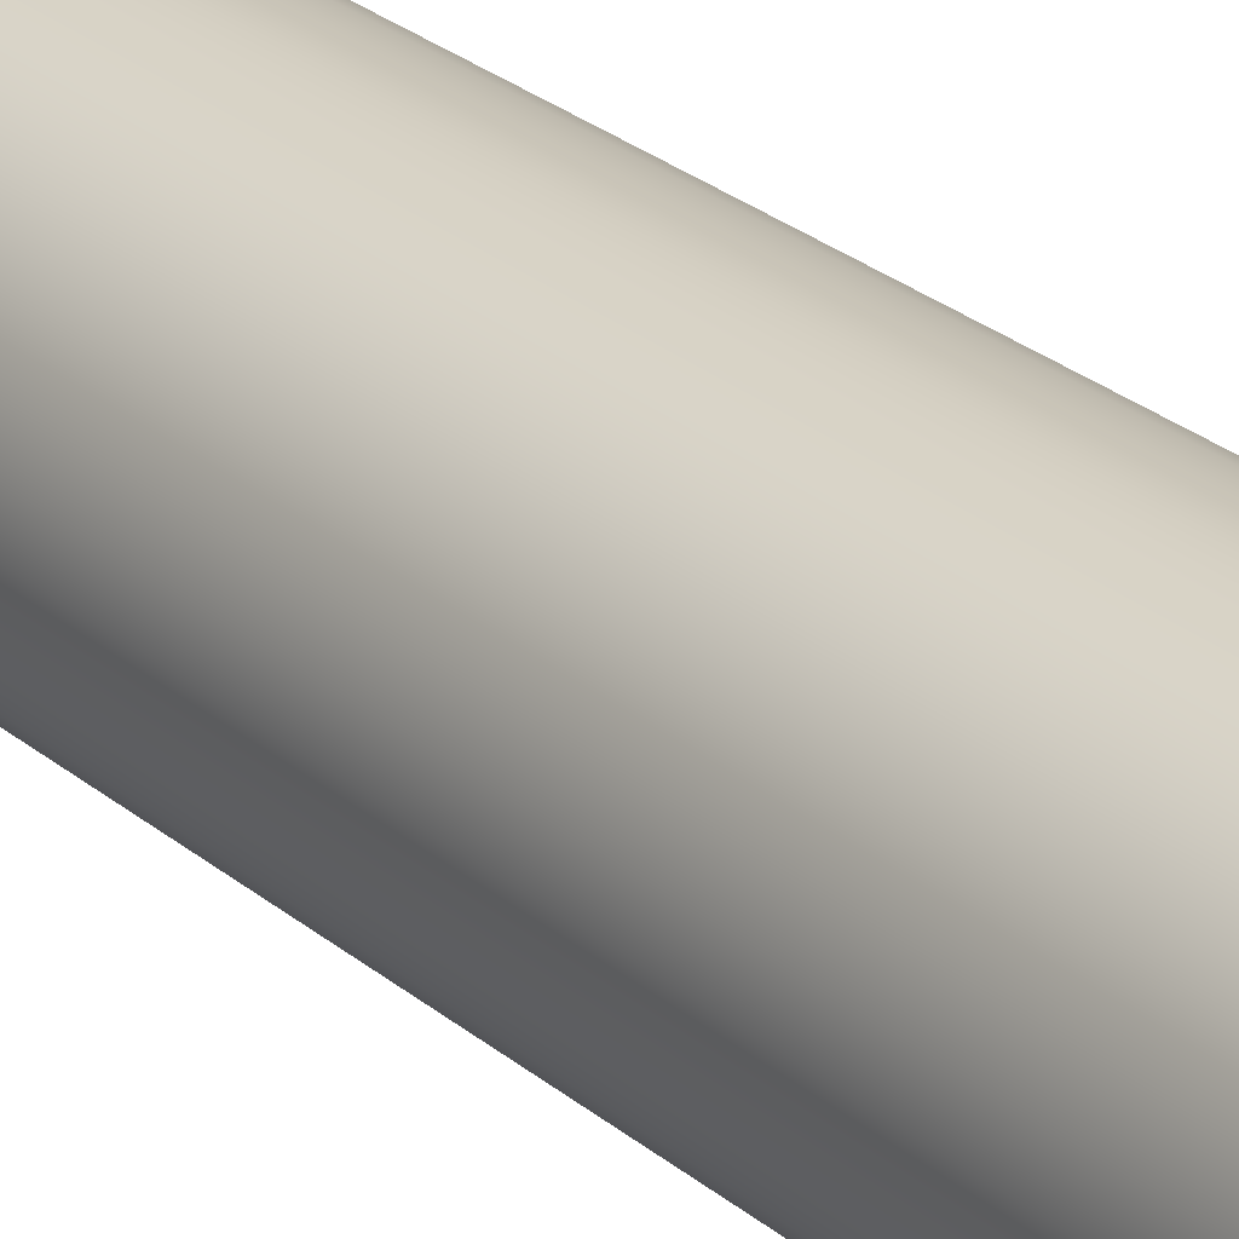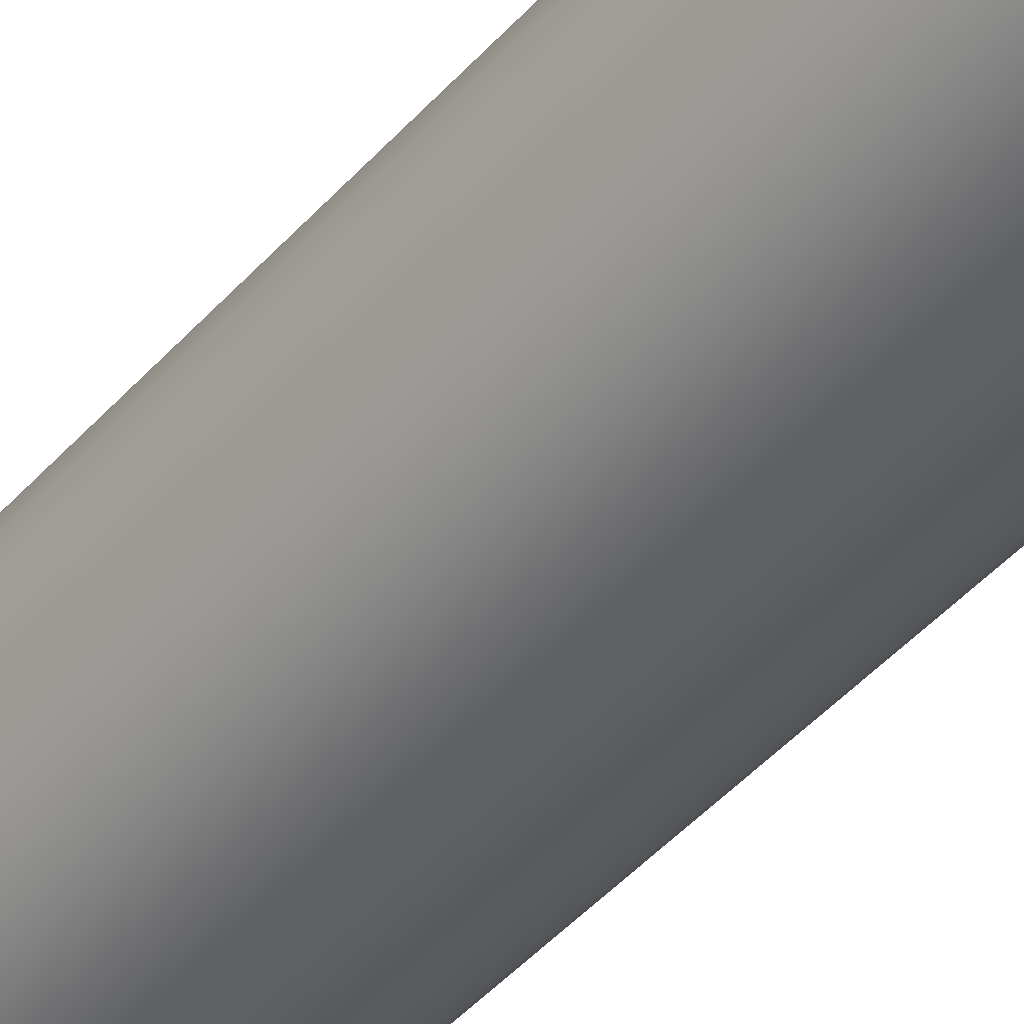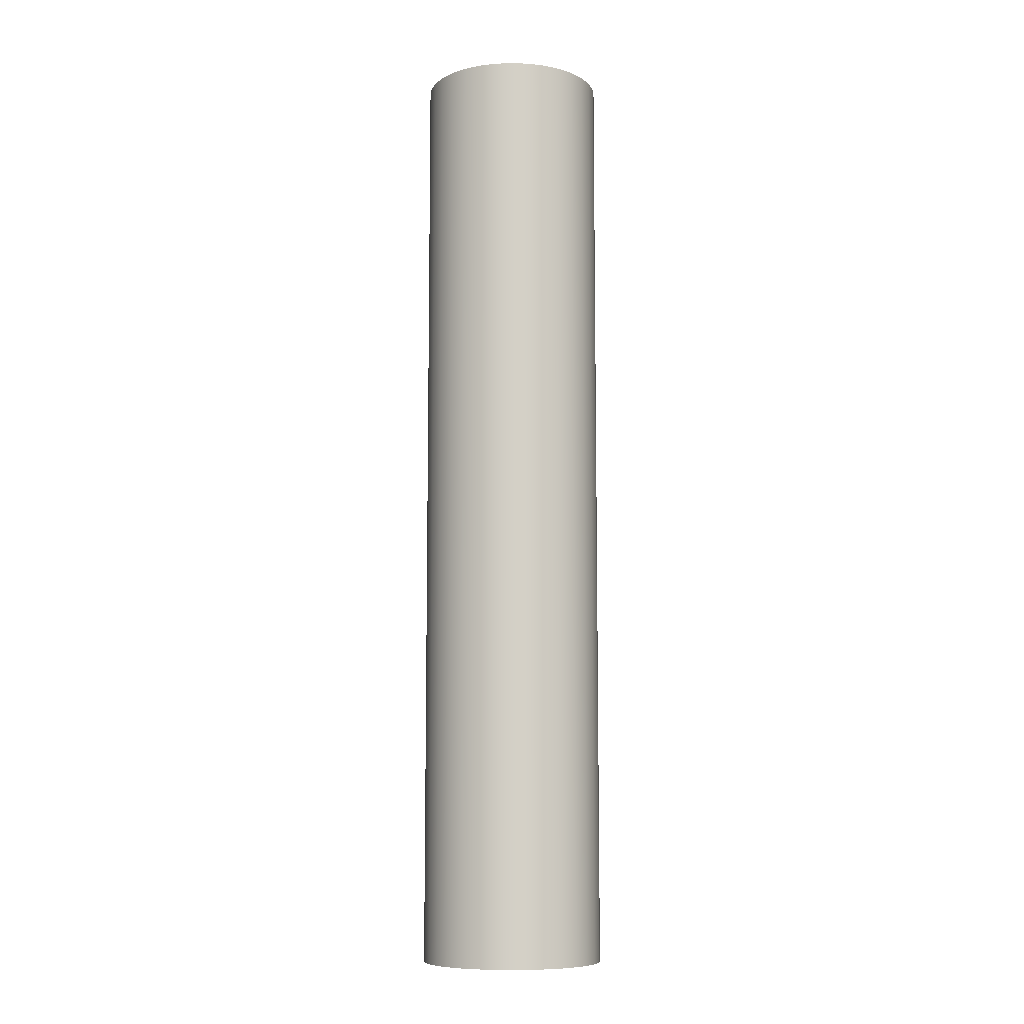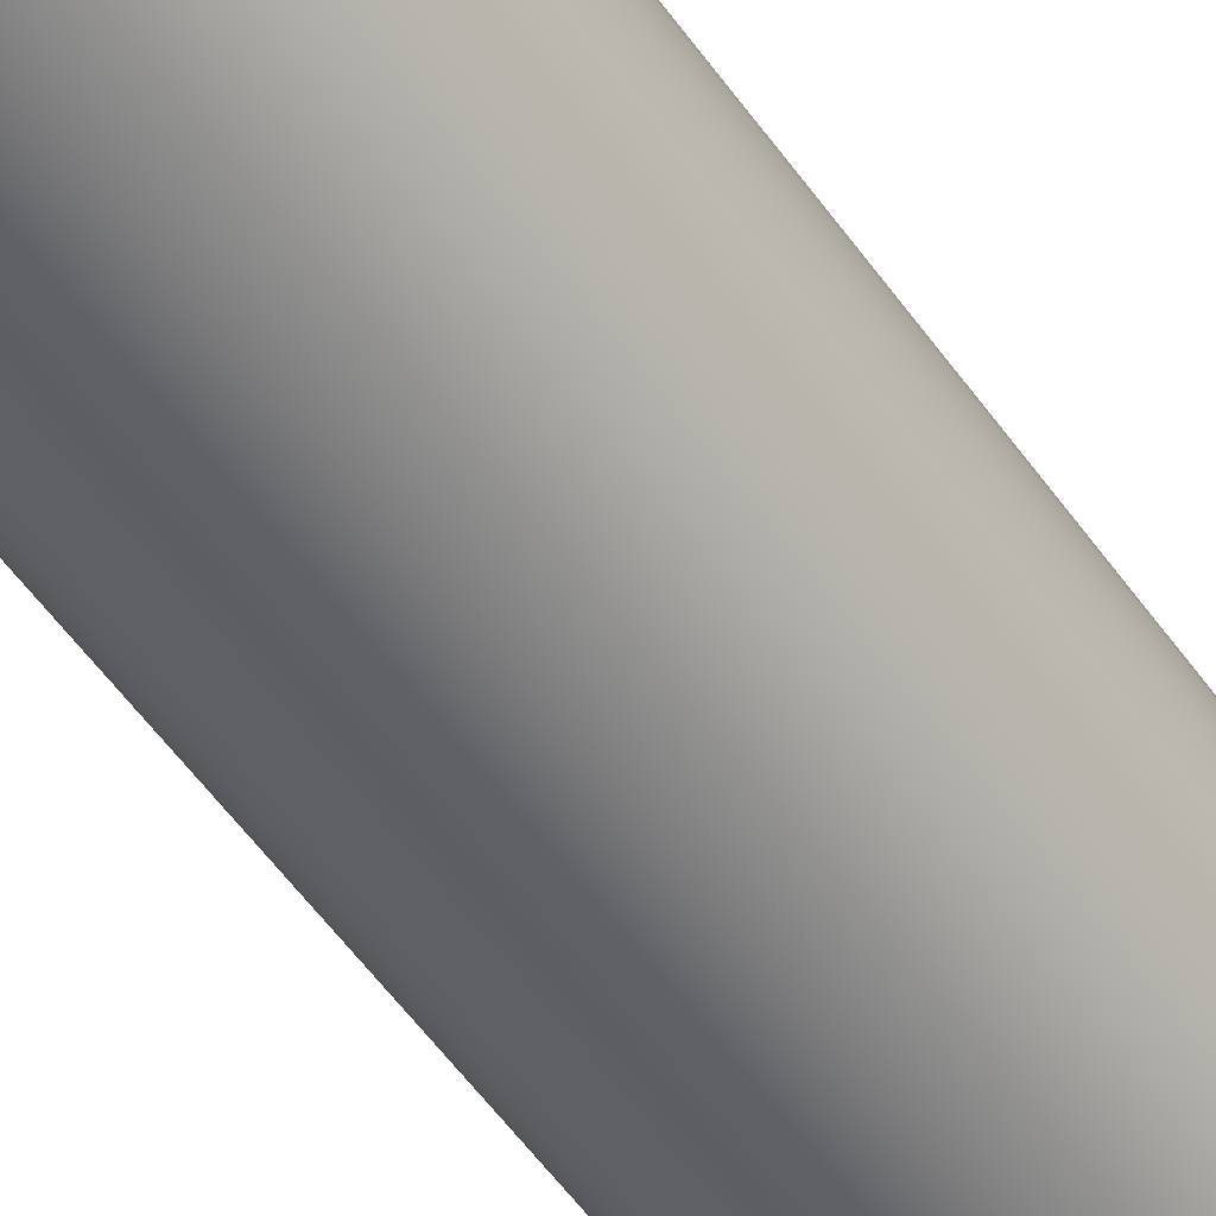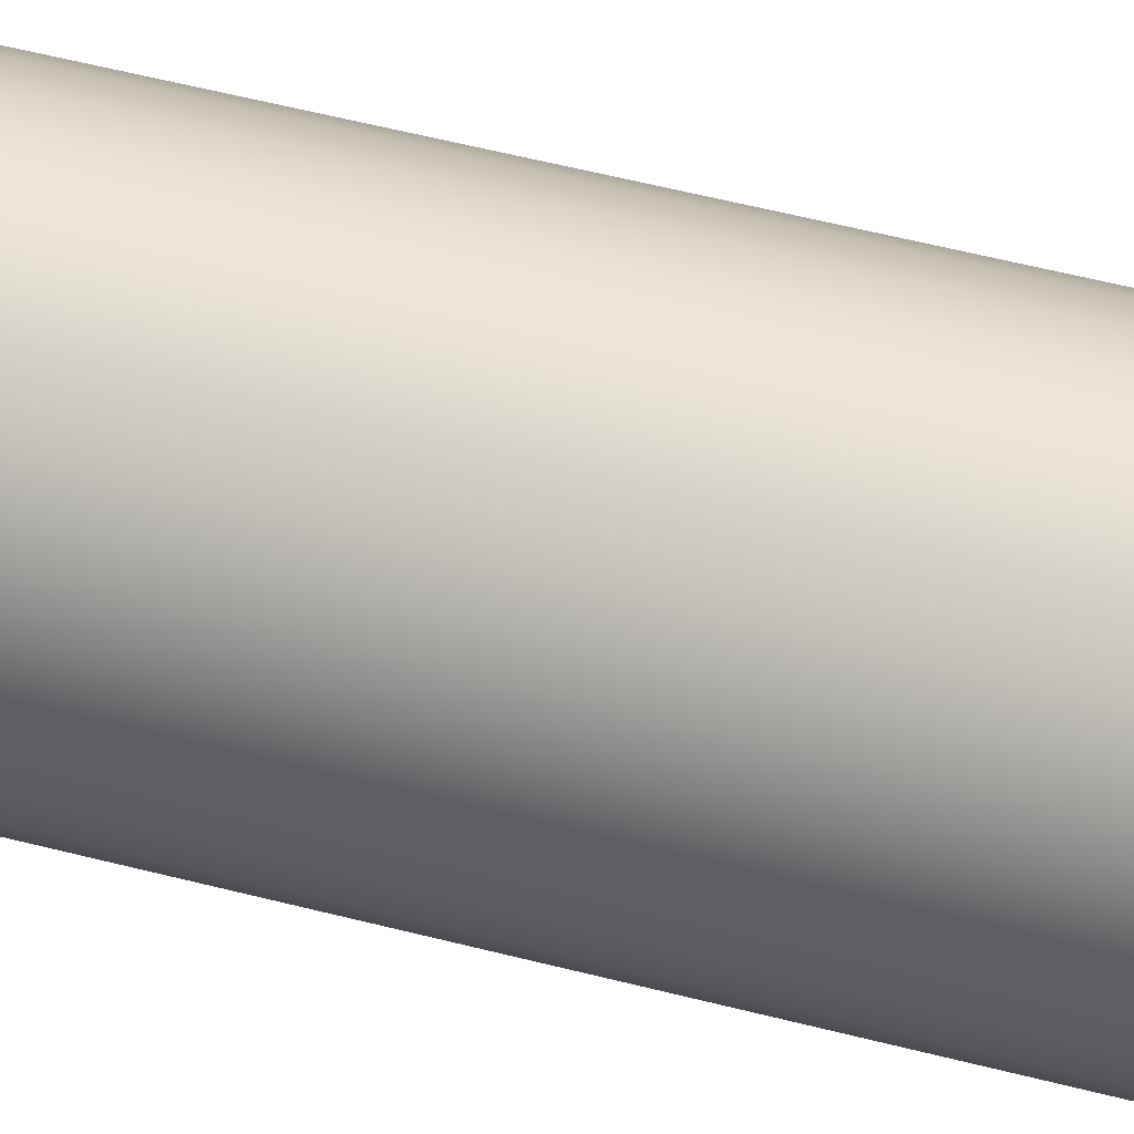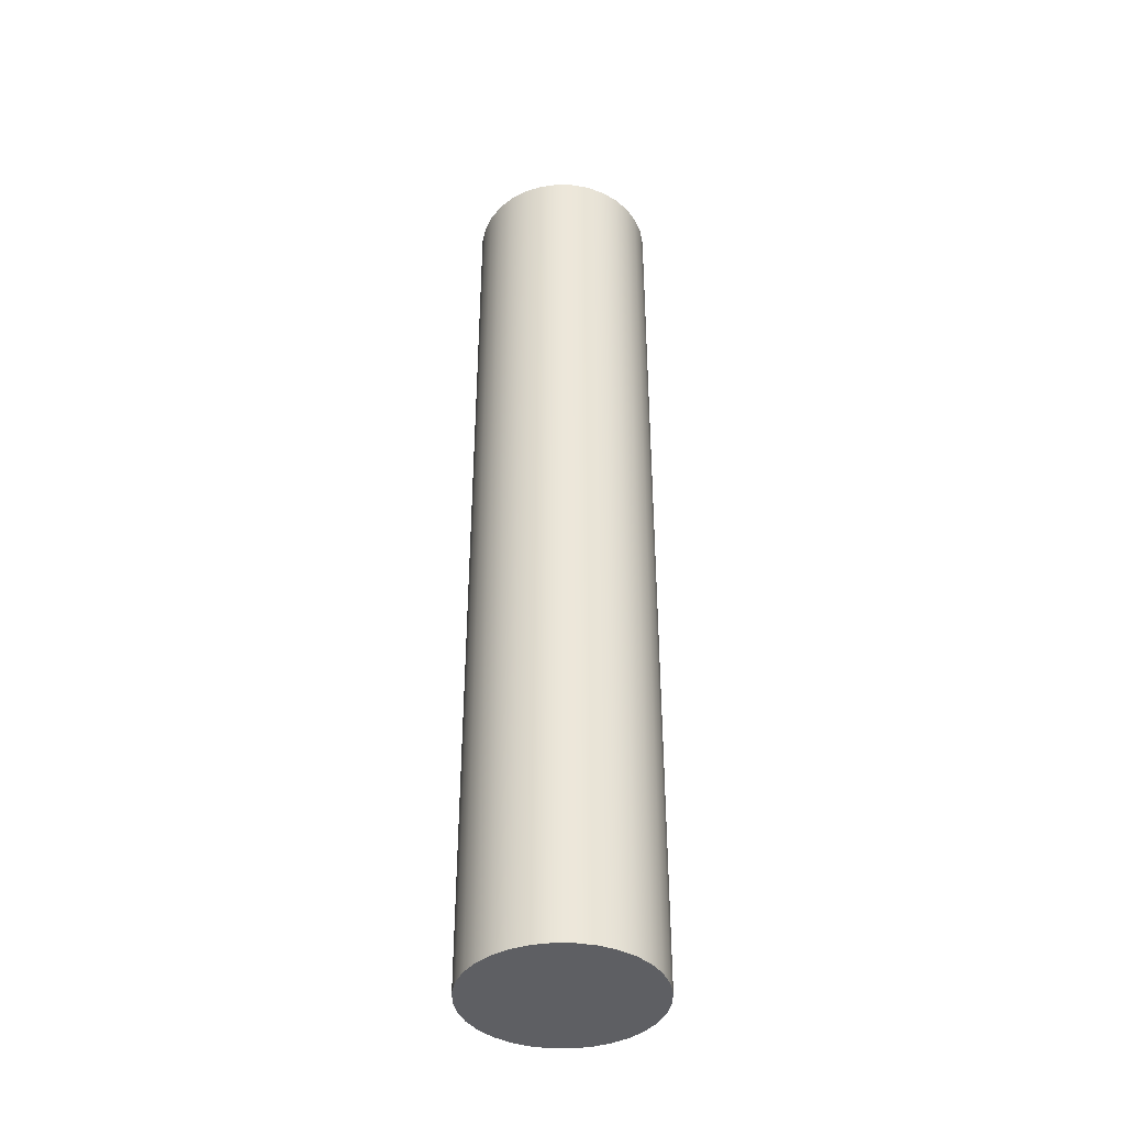
<metadata>
{"format":"obj","ext":"obj","renderer":"f3d","projection":"perspective","resolution":1024,"background":"white","views":[{"elev":25.1,"azim":143.8,"up":"+Z"},{"elev":-44.4,"azim":-38.1,"up":"+Z"},{"elev":-8.8,"azim":90.2,"up":"+Y"},{"elev":-53.7,"azim":-145.7,"up":"+Z"},{"elev":49.1,"azim":106.5,"up":"+Z"},{"elev":-40.5,"azim":83.5,"up":"+Y"}]}
</metadata>
<code>
o Handle1
v -0 0.4953 0.09592
v -0 -0.4953 0.09592
v -0.01871 0.4953 0.09408
v -0.01871 -0.4953 0.09408
v -0.03671 0.4953 0.08862
v -0.03671 -0.4953 0.08862
v -0.05329 0.4953 0.07976
v -0.05329 -0.4953 0.07976
v -0.06783 0.4953 0.06783
v -0.06783 -0.4953 0.06783
v -0.07976 0.4953 0.05329
v -0.07976 -0.4953 0.05329
v -0.08862 0.4953 0.03671
v -0.08862 -0.4953 0.03671
v -0.09408 0.4953 0.01871
v -0.09408 -0.4953 0.01871
v -0.09592 0.4953 -0
v -0.09592 -0.4953 -0
v -0.09408 0.4953 -0.01871
v -0.09408 -0.4953 -0.01871
v -0.08862 0.4953 -0.03671
v -0.08862 -0.4953 -0.03671
v -0.07976 0.4953 -0.05329
v -0.07976 -0.4953 -0.05329
v -0.06783 0.4953 -0.06783
v -0.06783 -0.4953 -0.06783
v -0.05329 0.4953 -0.07976
v -0.05329 -0.4953 -0.07976
v -0.03671 0.4953 -0.08862
v -0.03671 -0.4953 -0.08862
v -0.01871 0.4953 -0.09408
v -0.01871 -0.4953 -0.09408
v -0 0.4953 -0.09592
v -0 -0.4953 -0.09592
v 0.01871 0.4953 -0.09408
v 0.01871 -0.4953 -0.09408
v 0.03671 0.4953 -0.08862
v 0.03671 -0.4953 -0.08862
v 0.05329 0.4953 -0.07976
v 0.05329 -0.4953 -0.07976
v 0.06783 0.4953 -0.06783
v 0.06783 -0.4953 -0.06783
v 0.07976 0.4953 -0.05329
v 0.07976 -0.4953 -0.05329
v 0.08862 0.4953 -0.03671
v 0.08862 -0.4953 -0.03671
v 0.09408 0.4953 -0.01871
v 0.09408 -0.4953 -0.01871
v 0.09592 0.4953 -0
v 0.09592 -0.4953 -0
v 0.09408 0.4953 0.01871
v 0.09408 -0.4953 0.01871
v 0.08862 0.4953 0.03671
v 0.08862 -0.4953 0.03671
v 0.07976 0.4953 0.05329
v 0.07976 -0.4953 0.05329
v 0.06783 0.4953 0.06783
v 0.06783 -0.4953 0.06783
v 0.05329 0.4953 0.07976
v 0.05329 -0.4953 0.07976
v 0.03671 0.4953 0.08862
v 0.03671 -0.4953 0.08862
v 0.01871 0.4953 0.09408
v 0.01871 -0.4953 0.09408
f 1 3 4 2
f 3 5 6 4
f 5 7 8 6
f 7 9 10 8
f 9 11 12 10
f 11 13 14 12
f 13 15 16 14
f 15 17 18 16
f 17 19 20 18
f 19 21 22 20
f 21 23 24 22
f 23 25 26 24
f 25 27 28 26
f 27 29 30 28
f 29 31 32 30
f 31 33 34 32
f 33 35 36 34
f 35 37 38 36
f 37 39 40 38
f 39 41 42 40
f 41 43 44 42
f 43 45 46 44
f 45 47 48 46
f 47 49 50 48
f 49 51 52 50
f 51 53 54 52
f 53 55 56 54
f 55 57 58 56
f 57 59 60 58
f 59 61 62 60
f 4 6 8 10 12 14 16 18 20 22 24 26 28 30 32 34 36 38 40 42 44 46 48 50 52 54 56 58 60 62 64 2
f 61 63 64 62
f 63 1 2 64
f 1 63 61 59 57 55 53 51 49 47 45 43 41 39 37 35 33 31 29 27 25 23 21 19 17 15 13 11 9 7 5 3

</code>
